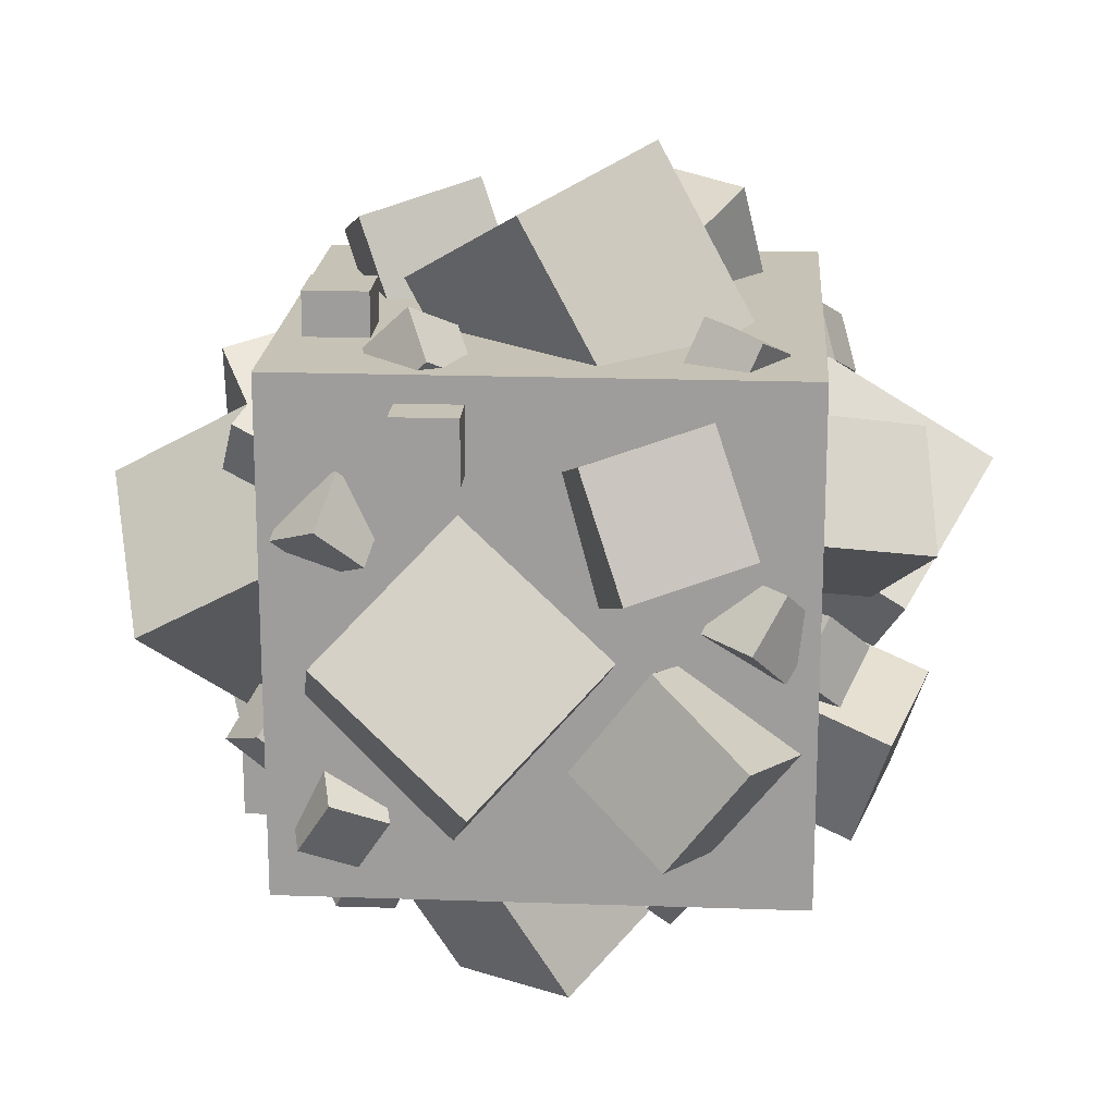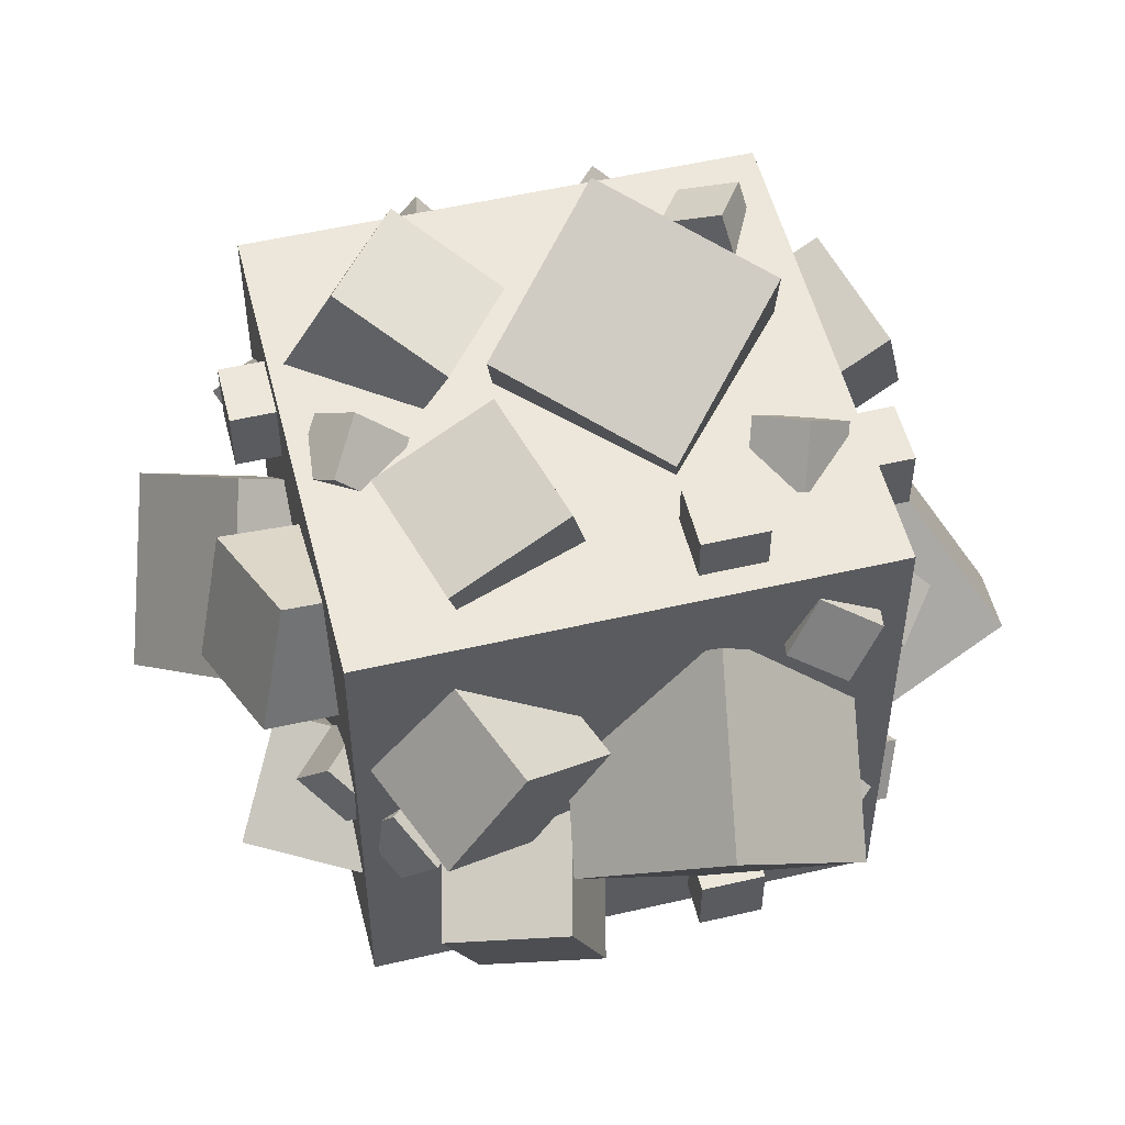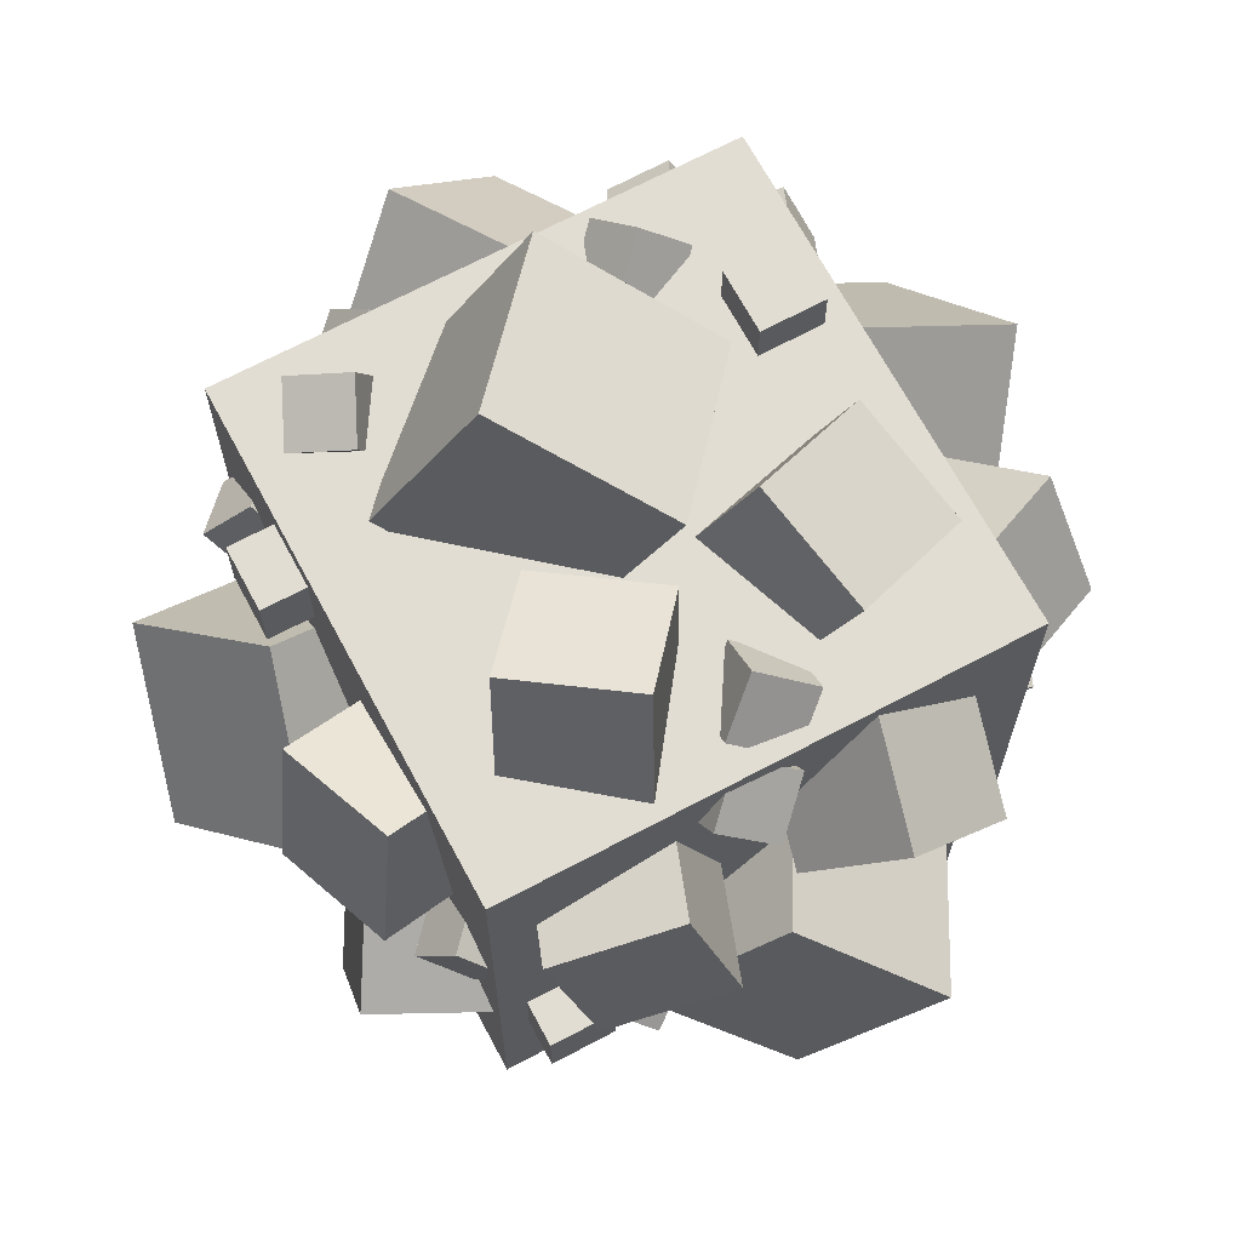
<metadata>
{"format":"obj","ext":"obj","renderer":"f3d","projection":"perspective","resolution":1024,"background":"white","views":[{"elev":18.9,"azim":93.8,"up":"+Y"},{"elev":53.1,"azim":-14.0,"up":"+Y"},{"elev":68.1,"azim":-118.1,"up":"+Z"}]}
</metadata>
<code>
o Ore
v 0.5 0.5 -0.5
v 0.5 -0.5 -0.5
v 0.5 0.5 0.5
v 0.5 -0.5 0.5
v -0.5 0.5 -0.5
v -0.5 -0.5 -0.5
v -0.5 0.5 0.5
v -0.5 -0.5 0.5
v -0.1449 -0.6678 -0.038
v 0.1562 -0.5171 0.3718
v 0.09875 -0.8397 0.1894
v 0.1343 -0.5842 -0.2739
v 0.378 -0.7561 -0.04652
v 0.269 -0.5341 0.3343
v 0.3732 -0.5806 0.2833
v 0.3331 -0.5033 0.4371
v 0.4373 -0.5498 0.3861
v -0.3072 -0.5741 -0.4453
v -0.3887 -0.638 -0.2177
v -0.07741 -0.6518 -0.3848
v -0.1589 -0.7158 -0.1573
v -0.3797 -0.7076 0.1471
v -0.2317 -0.686 0.3474
v -0.2042 -0.5992 0.005799
v -0.05626 -0.5776 0.2061
v 0.1281 -0.5863 -0.4479
v 0.1281 -0.5863 -0.3229
v 0.2531 -0.5863 -0.4479
v 0.2531 -0.5863 -0.3229
v 0.3046 -0.5399 -0.1581
v 0.3546 -0.5077 -0.3246
v 0.4757 -0.5168 -0.1962
v 0.3853 -0.5924 -0.2379
v -0.4386 -0.5399 -0.1237
v -0.2878 -0.5077 -0.03715
v -0.4405 -0.5168 0.05155
v -0.3793 -0.5924 -0.02699
v -0.115 -0.5 0.05687
v 0.1319 -0.5 0.3491
v 0.2133 -0.5 0.3235
v 0.4235 -0.5 0.09821
v 0.1493 -0.5 -0.2263
v 0.3917 -0.5 0.2476
v 0.2768 -0.5 0.3192
v 0.4487 -0.5 0.364
v 0.3338 -0.5 0.4356
v -0.2893 -0.5 -0.418
v -0.3553 -0.5 -0.167
v -0.1068 -0.5 -0.07798
v -0.04072 -0.5 -0.329
v -0.4714 -0.5 0.1925
v -0.3139 -0.5 0.3881
v -0.09055 -0.5 0.2231
v -0.2481 -0.5 0.02749
v 0.1281 -0.5 -0.4479
v 0.1281 -0.5 -0.3229
v 0.2531 -0.5 -0.3229
v 0.2531 -0.5 -0.4479
v 0.2902 -0.5 -0.199
v 0.3524 -0.5 -0.1361
v 0.4499 -0.5 -0.1707
v 0.4696 -0.5 -0.2134
v 0.3638 -0.5 -0.3204
v 0.3427 -0.5 -0.3129
v -0.3955 -0.5 -0.1285
v -0.4709 -0.5 -0.08223
v -0.4595 -0.5 0.02057
v -0.2941 -0.5 -0.02912
v -0.4223 -0.5 0.04954
v -0.2966 -0.5 -0.05138
v -0.1449 0.6678 0.038
v 0.1562 0.5171 -0.3718
v 0.09875 0.8397 -0.1894
v 0.1343 0.5842 0.2739
v 0.378 0.7561 0.04652
v 0.269 0.5341 -0.3343
v 0.3732 0.5806 -0.2833
v 0.3331 0.5033 -0.4371
v 0.4373 0.5498 -0.3861
v -0.3072 0.5741 0.4453
v -0.3887 0.638 0.2177
v -0.07741 0.6518 0.3848
v -0.1589 0.7158 0.1573
v -0.3797 0.7076 -0.1471
v -0.2317 0.686 -0.3474
v -0.2042 0.5992 -0.005799
v -0.05626 0.5776 -0.2061
v 0.1281 0.5863 0.4479
v 0.1281 0.5863 0.3229
v 0.2531 0.5863 0.4479
v 0.2531 0.5863 0.3229
v 0.3046 0.5399 0.1581
v 0.3546 0.5077 0.3246
v 0.4757 0.5168 0.1962
v 0.3853 0.5924 0.2379
v -0.4386 0.5399 0.1237
v -0.2878 0.5077 0.03715
v -0.4405 0.5168 -0.05155
v -0.3793 0.5924 0.02699
v -0.115 0.5 -0.05687
v 0.1319 0.5 -0.3491
v 0.2133 0.5 -0.3235
v 0.4235 0.5 -0.09821
v 0.1493 0.5 0.2263
v 0.3917 0.5 -0.2476
v 0.2768 0.5 -0.3192
v 0.4487 0.5 -0.364
v 0.3338 0.5 -0.4356
v -0.2893 0.5 0.418
v -0.3553 0.5 0.167
v -0.1068 0.5 0.07798
v -0.04072 0.5 0.329
v -0.4714 0.5 -0.1925
v -0.3139 0.5 -0.3881
v -0.09055 0.5 -0.2231
v -0.2481 0.5 -0.02749
v 0.1281 0.5 0.4479
v 0.1281 0.5 0.3229
v 0.2531 0.5 0.3229
v 0.2531 0.5 0.4479
v 0.2902 0.5 0.199
v 0.3524 0.5 0.1361
v 0.4499 0.5 0.1707
v 0.4696 0.5 0.2134
v 0.3638 0.5 0.3204
v 0.3427 0.5 0.3129
v -0.3955 0.5 0.1285
v -0.4709 0.5 0.08223
v -0.4595 0.5 -0.02057
v -0.2941 0.5 0.02912
v -0.4223 0.5 -0.04954
v -0.2966 0.5 0.05138
v -0.1449 -0.038 0.6678
v 0.1562 0.3718 0.5171
v 0.09875 0.1894 0.8397
v 0.1343 -0.2739 0.5842
v 0.378 -0.04652 0.7561
v 0.269 0.3343 0.5341
v 0.3732 0.2833 0.5806
v 0.3331 0.4371 0.5033
v 0.4373 0.3861 0.5498
v -0.3072 -0.4453 0.5741
v -0.3887 -0.2177 0.638
v -0.07741 -0.3848 0.6518
v -0.1589 -0.1573 0.7158
v -0.3797 0.1471 0.7076
v -0.2317 0.3474 0.686
v -0.2042 0.005799 0.5992
v -0.05626 0.2061 0.5776
v 0.1281 -0.4479 0.5863
v 0.1281 -0.3229 0.5863
v 0.2531 -0.4479 0.5863
v 0.2531 -0.3229 0.5863
v 0.3046 -0.1581 0.5399
v 0.3546 -0.3246 0.5077
v 0.4757 -0.1962 0.5168
v 0.3853 -0.2379 0.5924
v -0.4386 -0.1237 0.5399
v -0.2878 -0.03715 0.5077
v -0.4405 0.05155 0.5168
v -0.3793 -0.02699 0.5924
v -0.115 0.05687 0.5
v 0.1319 0.3491 0.5
v 0.2133 0.3235 0.5
v 0.4235 0.09821 0.5
v 0.1493 -0.2263 0.5
v 0.3917 0.2476 0.5
v 0.2768 0.3192 0.5
v 0.4487 0.364 0.5
v 0.3338 0.4356 0.5
v -0.2893 -0.418 0.5
v -0.3553 -0.167 0.5
v -0.1068 -0.07798 0.5
v -0.04072 -0.329 0.5
v -0.4714 0.1925 0.5
v -0.3139 0.3881 0.5
v -0.09055 0.2231 0.5
v -0.2481 0.02749 0.5
v 0.1281 -0.4479 0.5
v 0.1281 -0.3229 0.5
v 0.2531 -0.3229 0.5
v 0.2531 -0.4479 0.5
v 0.2902 -0.199 0.5
v 0.3524 -0.1361 0.5
v 0.4499 -0.1707 0.5
v 0.4696 -0.2134 0.5
v 0.3638 -0.3204 0.5
v 0.3427 -0.3129 0.5
v -0.3955 -0.1285 0.5
v -0.4709 -0.08223 0.5
v -0.4595 0.02057 0.5
v -0.2941 -0.02912 0.5
v -0.4223 0.04954 0.5
v -0.2966 -0.05138 0.5
v 0.1449 -0.038 -0.6679
v -0.1562 0.3718 -0.5171
v -0.09875 0.1894 -0.8397
v -0.1343 -0.2739 -0.5842
v -0.378 -0.04652 -0.7561
v -0.269 0.3343 -0.5341
v -0.3732 0.2833 -0.5806
v -0.3331 0.4371 -0.5033
v -0.4373 0.3861 -0.5498
v 0.3072 -0.4453 -0.5741
v 0.3887 -0.2177 -0.638
v 0.07741 -0.3848 -0.6518
v 0.1589 -0.1573 -0.7158
v 0.3797 0.1471 -0.7076
v 0.2317 0.3474 -0.686
v 0.2042 0.005799 -0.5992
v 0.05626 0.2061 -0.5776
v -0.1281 -0.4479 -0.5863
v -0.1281 -0.3229 -0.5863
v -0.2531 -0.4479 -0.5863
v -0.2531 -0.3229 -0.5863
v -0.3046 -0.1581 -0.5399
v -0.3546 -0.3246 -0.5077
v -0.4757 -0.1962 -0.5168
v -0.3853 -0.2379 -0.5924
v 0.4386 -0.1237 -0.5399
v 0.2878 -0.03715 -0.5077
v 0.4405 0.05155 -0.5168
v 0.3793 -0.02699 -0.5924
v 0.115 0.05687 -0.5
v -0.1319 0.3491 -0.5
v -0.2133 0.3235 -0.5
v -0.4235 0.09821 -0.5
v -0.1493 -0.2263 -0.5
v -0.3917 0.2476 -0.5
v -0.2768 0.3192 -0.5
v -0.4487 0.364 -0.5
v -0.3338 0.4356 -0.5
v 0.2893 -0.418 -0.5
v 0.3553 -0.167 -0.5
v 0.1068 -0.07798 -0.5
v 0.04072 -0.329 -0.5
v 0.4714 0.1925 -0.5
v 0.3139 0.3881 -0.5
v 0.09055 0.2231 -0.5
v 0.2481 0.02749 -0.5
v -0.1281 -0.4479 -0.5
v -0.1281 -0.3229 -0.5
v -0.2531 -0.3229 -0.5
v -0.2531 -0.4479 -0.5
v -0.2902 -0.199 -0.5
v -0.3524 -0.1361 -0.5
v -0.4499 -0.1707 -0.5
v -0.4696 -0.2134 -0.5
v -0.3638 -0.3204 -0.5
v -0.3427 -0.3129 -0.5
v 0.3955 -0.1285 -0.5
v 0.4709 -0.08223 -0.5
v 0.4595 0.02057 -0.5
v 0.2941 -0.02912 -0.5
v 0.4223 0.04954 -0.5
v 0.2966 -0.05138 -0.5
v -0.6678 0.038 0.1449
v -0.5171 -0.3718 -0.1562
v -0.8397 -0.1894 -0.09875
v -0.5842 0.2739 -0.1343
v -0.7561 0.04652 -0.378
v -0.5341 -0.3343 -0.269
v -0.5806 -0.2833 -0.3732
v -0.5033 -0.4371 -0.3331
v -0.5498 -0.3861 -0.4373
v -0.5741 0.4453 0.3072
v -0.638 0.2177 0.3887
v -0.6518 0.3848 0.07741
v -0.7158 0.1573 0.1589
v -0.7076 -0.1471 0.3797
v -0.686 -0.3474 0.2317
v -0.5992 -0.005799 0.2042
v -0.5776 -0.2061 0.05626
v -0.5863 0.4479 -0.1281
v -0.5863 0.3229 -0.1281
v -0.5863 0.4479 -0.2531
v -0.5863 0.3229 -0.2531
v -0.5399 0.1581 -0.3046
v -0.5077 0.3246 -0.3546
v -0.5168 0.1962 -0.4757
v -0.5924 0.2379 -0.3853
v -0.5399 0.1237 0.4386
v -0.5077 0.03715 0.2878
v -0.5168 -0.05155 0.4405
v -0.5924 0.02699 0.3793
v -0.5 -0.05687 0.115
v -0.5 -0.3491 -0.1319
v -0.5 -0.3235 -0.2133
v -0.5 -0.09821 -0.4235
v -0.5 0.2263 -0.1493
v -0.5 -0.2476 -0.3917
v -0.5 -0.3192 -0.2768
v -0.5 -0.364 -0.4487
v -0.5 -0.4356 -0.3338
v -0.5 0.418 0.2893
v -0.5 0.167 0.3553
v -0.5 0.07798 0.1068
v -0.5 0.329 0.04072
v -0.5 -0.1925 0.4714
v -0.5 -0.3881 0.3139
v -0.5 -0.2231 0.09055
v -0.5 -0.02749 0.2481
v -0.5 0.4479 -0.1281
v -0.5 0.3229 -0.1281
v -0.5 0.3229 -0.2531
v -0.5 0.4479 -0.2531
v -0.5 0.199 -0.2902
v -0.5 0.1361 -0.3524
v -0.5 0.1707 -0.4499
v -0.5 0.2134 -0.4696
v -0.5 0.3204 -0.3638
v -0.5 0.3129 -0.3427
v -0.5 0.1285 0.3955
v -0.5 0.08223 0.4709
v -0.5 -0.02057 0.4595
v -0.5 0.02912 0.2941
v -0.5 -0.04954 0.4223
v -0.5 0.05138 0.2966
v 0.6678 0.038 -0.1449
v 0.5171 -0.3718 0.1562
v 0.8397 -0.1894 0.09875
v 0.5842 0.2739 0.1343
v 0.7561 0.04652 0.378
v 0.5341 -0.3343 0.269
v 0.5806 -0.2833 0.3732
v 0.5033 -0.4371 0.3331
v 0.5498 -0.3861 0.4373
v 0.5741 0.4453 -0.3072
v 0.638 0.2177 -0.3887
v 0.6518 0.3848 -0.07741
v 0.7158 0.1573 -0.1589
v 0.7076 -0.1471 -0.3797
v 0.686 -0.3474 -0.2317
v 0.5992 -0.005799 -0.2042
v 0.5776 -0.2061 -0.05626
v 0.5863 0.4479 0.1281
v 0.5863 0.3229 0.1281
v 0.5863 0.4479 0.2531
v 0.5863 0.3229 0.2531
v 0.5399 0.1581 0.3046
v 0.5077 0.3246 0.3546
v 0.5168 0.1962 0.4757
v 0.5924 0.2379 0.3853
v 0.5399 0.1237 -0.4386
v 0.5077 0.03715 -0.2878
v 0.5168 -0.05155 -0.4405
v 0.5924 0.02699 -0.3793
v 0.5 -0.05687 -0.115
v 0.5 -0.3491 0.1319
v 0.5 -0.3235 0.2133
v 0.5 -0.09821 0.4235
v 0.5 0.2263 0.1493
v 0.5 -0.2476 0.3917
v 0.5 -0.3192 0.2768
v 0.5 -0.364 0.4487
v 0.5 -0.4356 0.3338
v 0.5 0.418 -0.2893
v 0.5 0.167 -0.3553
v 0.5 0.07798 -0.1068
v 0.5 0.329 -0.04072
v 0.5 -0.1925 -0.4714
v 0.5 -0.3881 -0.3139
v 0.5 -0.2231 -0.09055
v 0.5 -0.02749 -0.2481
v 0.5 0.4479 0.1281
v 0.5 0.3229 0.1281
v 0.5 0.3229 0.2531
v 0.5 0.4479 0.2531
v 0.5 0.199 0.2902
v 0.5 0.1361 0.3524
v 0.5 0.1707 0.4499
v 0.5 0.2134 0.4696
v 0.5 0.3204 0.3638
v 0.5 0.3129 0.3427
v 0.5 0.1285 -0.3955
v 0.5 0.08223 -0.4709
v 0.5 -0.02057 -0.4595
v 0.5 0.02912 -0.2941
v 0.5 -0.04954 -0.4223
v 0.5 0.05138 -0.2966
g Ore_Stone
f 1 5 7 3
f 4 3 7 8
f 8 7 5 6
f 6 2 4 8
f 2 1 3 4
f 6 5 1 2
g Ore_Ore
f 11 10 39
f 11 41 40
f 13 42 41
f 42 9 38
f 39 10 40
f 11 12 13
f 15 44 43
f 14 17 16
f 17 46 16
f 14 46 44
f 45 15 43
f 47 19 48
f 48 21 49
f 21 50 49
f 20 47 50
f 21 18 20
f 22 52 51
f 23 53 52
f 53 24 54
f 54 22 51
f 23 24 25
f 26 56 55
f 56 29 57
f 57 28 58
f 28 55 58
f 29 26 28
f 59 30 60
f 33 61 60
f 33 31 63
f 63 31 64
f 62 61 32
f 64 33 59
f 34 66 65
f 37 36 67
f 37 68 69
f 70 68 35
f 36 69 67
f 37 34 65
f 39 38 11
f 38 9 11
f 40 10 11
f 11 13 41
f 13 12 42
f 42 12 9
f 11 9 12
f 15 14 44
f 14 15 17
f 17 45 46
f 14 16 46
f 45 17 15
f 47 18 19
f 48 19 21
f 21 20 50
f 20 18 47
f 21 19 18
f 22 23 52
f 23 25 53
f 53 25 24
f 54 24 22
f 23 22 24
f 26 27 56
f 56 27 29
f 57 29 28
f 28 26 55
f 29 27 26
f 60 30 33
f 33 32 61
f 63 62 33
f 62 32 33
f 31 33 64
f 33 30 59
f 67 66 37
f 66 34 37
f 69 36 37
f 37 35 68
f 65 70 37
f 70 35 37
f 73 72 101
f 73 103 102
f 75 104 103
f 104 71 100
f 101 72 102
f 73 74 75
f 77 106 105
f 76 79 78
f 79 108 78
f 76 108 106
f 107 77 105
f 109 81 110
f 110 83 111
f 83 112 111
f 82 109 112
f 83 80 82
f 84 114 113
f 85 115 114
f 115 86 116
f 116 84 113
f 85 86 87
f 88 118 117
f 118 91 119
f 119 90 120
f 90 117 120
f 91 88 90
f 121 92 122
f 95 123 122
f 95 93 125
f 125 93 126
f 124 123 94
f 126 95 121
f 96 128 127
f 99 98 129
f 99 130 131
f 132 130 97
f 98 131 129
f 99 96 127
f 101 100 73
f 100 71 73
f 102 72 73
f 73 75 103
f 75 74 104
f 104 74 71
f 73 71 74
f 77 76 106
f 76 77 79
f 79 107 108
f 76 78 108
f 107 79 77
f 109 80 81
f 110 81 83
f 83 82 112
f 82 80 109
f 83 81 80
f 84 85 114
f 85 87 115
f 115 87 86
f 116 86 84
f 85 84 86
f 88 89 118
f 118 89 91
f 119 91 90
f 90 88 117
f 91 89 88
f 122 92 95
f 95 94 123
f 125 124 95
f 124 94 95
f 93 95 126
f 95 92 121
f 129 128 99
f 128 96 99
f 131 98 99
f 99 97 130
f 127 132 99
f 132 97 99
f 135 134 163
f 135 165 164
f 137 166 165
f 166 133 162
f 163 134 164
f 135 136 137
f 139 168 167
f 138 141 140
f 141 170 140
f 138 170 168
f 169 139 167
f 171 143 172
f 172 145 173
f 145 174 173
f 144 171 174
f 145 142 144
f 146 176 175
f 147 177 176
f 177 148 178
f 178 146 175
f 147 148 149
f 150 180 179
f 180 153 181
f 181 152 182
f 152 179 182
f 153 150 152
f 183 154 184
f 157 185 184
f 157 155 187
f 187 155 188
f 186 185 156
f 188 157 183
f 158 190 189
f 161 160 191
f 161 192 193
f 194 192 159
f 160 193 191
f 161 158 189
f 163 162 135
f 162 133 135
f 164 134 135
f 135 137 165
f 137 136 166
f 166 136 133
f 135 133 136
f 139 138 168
f 138 139 141
f 141 169 170
f 138 140 170
f 169 141 139
f 171 142 143
f 172 143 145
f 145 144 174
f 144 142 171
f 145 143 142
f 146 147 176
f 147 149 177
f 177 149 148
f 178 148 146
f 147 146 148
f 150 151 180
f 180 151 153
f 181 153 152
f 152 150 179
f 153 151 150
f 184 154 157
f 157 156 185
f 187 186 157
f 186 156 157
f 155 157 188
f 157 154 183
f 191 190 161
f 190 158 161
f 193 160 161
f 161 159 192
f 189 194 161
f 194 159 161
f 197 196 225
f 197 227 226
f 199 228 227
f 228 195 224
f 225 196 226
f 197 198 199
f 201 230 229
f 200 203 202
f 203 232 202
f 200 232 230
f 231 201 229
f 233 205 234
f 234 207 235
f 207 236 235
f 206 233 236
f 207 204 206
f 208 238 237
f 209 239 238
f 239 210 240
f 240 208 237
f 209 210 211
f 212 242 241
f 242 215 243
f 243 214 244
f 214 241 244
f 215 212 214
f 245 216 246
f 219 247 246
f 219 217 249
f 249 217 250
f 248 247 218
f 250 219 245
f 220 252 251
f 223 222 253
f 223 254 255
f 256 254 221
f 222 255 253
f 223 220 251
f 225 224 197
f 224 195 197
f 226 196 197
f 197 199 227
f 199 198 228
f 228 198 195
f 197 195 198
f 201 200 230
f 200 201 203
f 203 231 232
f 200 202 232
f 231 203 201
f 233 204 205
f 234 205 207
f 207 206 236
f 206 204 233
f 207 205 204
f 208 209 238
f 209 211 239
f 239 211 210
f 240 210 208
f 209 208 210
f 212 213 242
f 242 213 215
f 243 215 214
f 214 212 241
f 215 213 212
f 246 216 219
f 219 218 247
f 249 248 219
f 248 218 219
f 217 219 250
f 219 216 245
f 253 252 223
f 252 220 223
f 255 222 223
f 223 221 254
f 251 256 223
f 256 221 223
f 259 258 287
f 259 289 288
f 261 290 289
f 290 257 286
f 287 258 288
f 259 260 261
f 263 292 291
f 262 265 264
f 265 294 264
f 262 294 292
f 293 263 291
f 295 267 296
f 296 269 297
f 269 298 297
f 268 295 298
f 269 266 268
f 270 300 299
f 271 301 300
f 301 272 302
f 302 270 299
f 271 272 273
f 274 304 303
f 304 277 305
f 305 276 306
f 276 303 306
f 277 274 276
f 307 278 308
f 281 309 308
f 281 279 311
f 311 279 312
f 310 309 280
f 312 281 307
f 282 314 313
f 285 284 315
f 285 316 317
f 318 316 283
f 284 317 315
f 285 282 313
f 287 286 259
f 286 257 259
f 288 258 259
f 259 261 289
f 261 260 290
f 290 260 257
f 259 257 260
f 263 262 292
f 262 263 265
f 265 293 294
f 262 264 294
f 293 265 263
f 295 266 267
f 296 267 269
f 269 268 298
f 268 266 295
f 269 267 266
f 270 271 300
f 271 273 301
f 301 273 272
f 302 272 270
f 271 270 272
f 274 275 304
f 304 275 277
f 305 277 276
f 276 274 303
f 277 275 274
f 308 278 281
f 281 280 309
f 311 310 281
f 310 280 281
f 279 281 312
f 281 278 307
f 315 314 285
f 314 282 285
f 317 284 285
f 285 283 316
f 313 318 285
f 318 283 285
f 321 320 349
f 321 351 350
f 323 352 351
f 352 319 348
f 349 320 350
f 321 322 323
f 325 354 353
f 324 327 326
f 327 356 326
f 324 356 354
f 355 325 353
f 357 329 358
f 358 331 359
f 331 360 359
f 330 357 360
f 331 328 330
f 332 362 361
f 333 363 362
f 363 334 364
f 364 332 361
f 333 334 335
f 336 366 365
f 366 339 367
f 367 338 368
f 338 365 368
f 339 336 338
f 369 340 370
f 343 371 370
f 343 341 373
f 373 341 374
f 372 371 342
f 374 343 369
f 344 376 375
f 347 346 377
f 347 378 379
f 380 378 345
f 346 379 377
f 347 344 375
f 349 348 321
f 348 319 321
f 350 320 321
f 321 323 351
f 323 322 352
f 352 322 319
f 321 319 322
f 325 324 354
f 324 325 327
f 327 355 356
f 324 326 356
f 355 327 325
f 357 328 329
f 358 329 331
f 331 330 360
f 330 328 357
f 331 329 328
f 332 333 362
f 333 335 363
f 363 335 334
f 364 334 332
f 333 332 334
f 336 337 366
f 366 337 339
f 367 339 338
f 338 336 365
f 339 337 336
f 370 340 343
f 343 342 371
f 373 372 343
f 372 342 343
f 341 343 374
f 343 340 369
f 377 376 347
f 376 344 347
f 379 346 347
f 347 345 378
f 375 380 347
f 380 345 347

</code>
